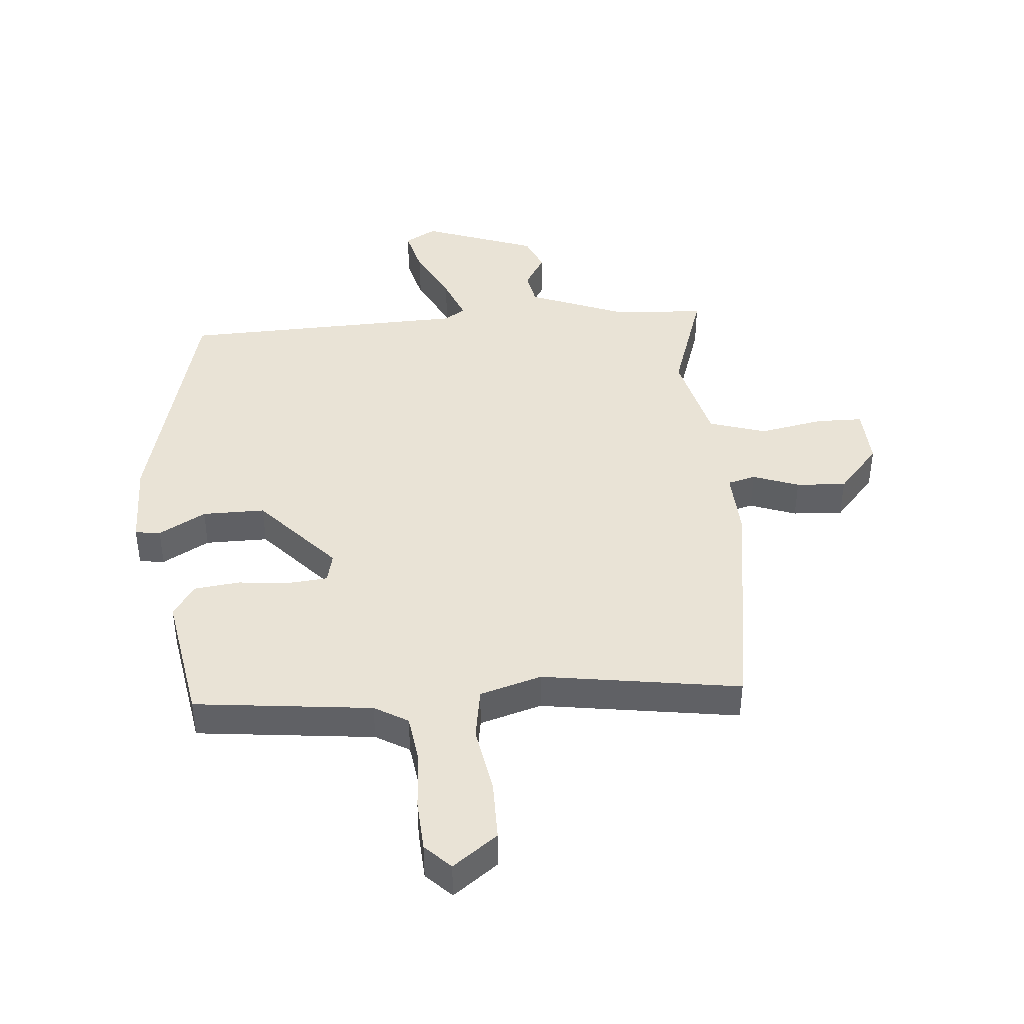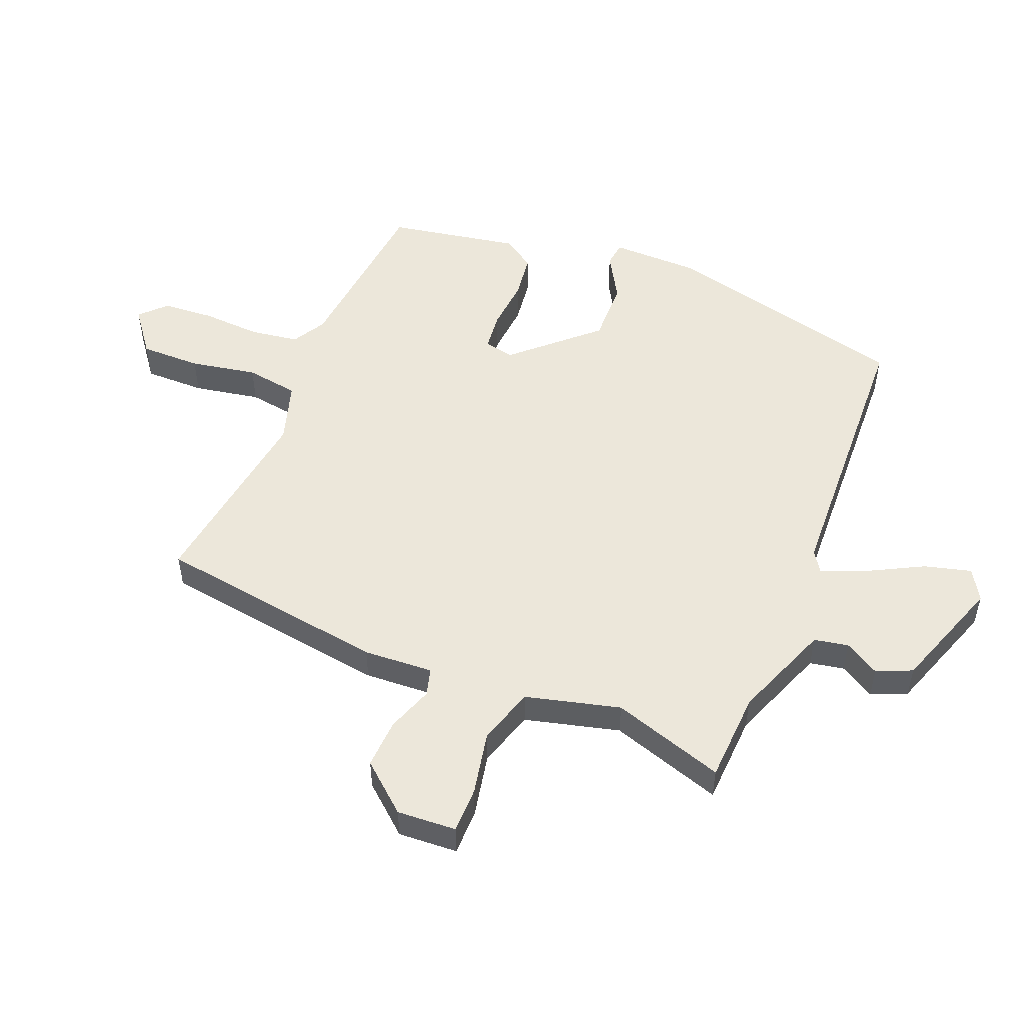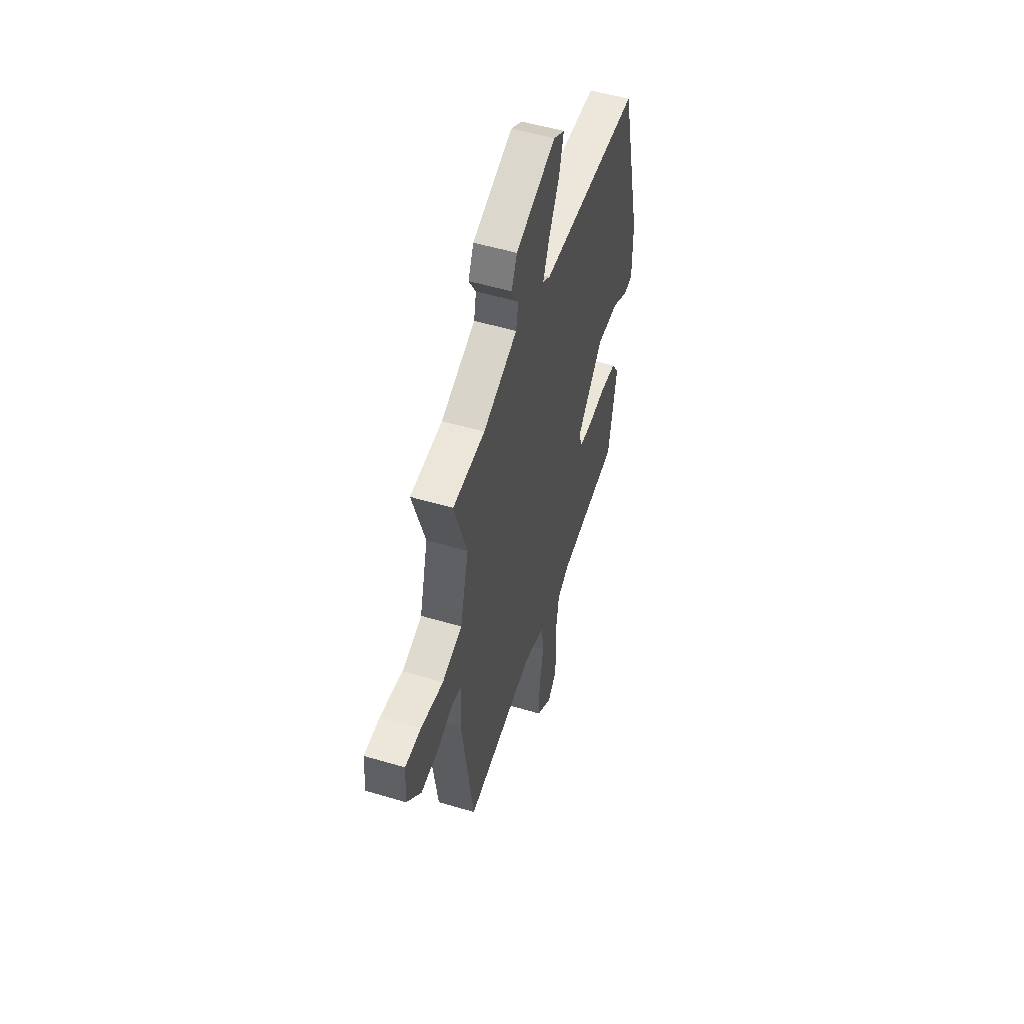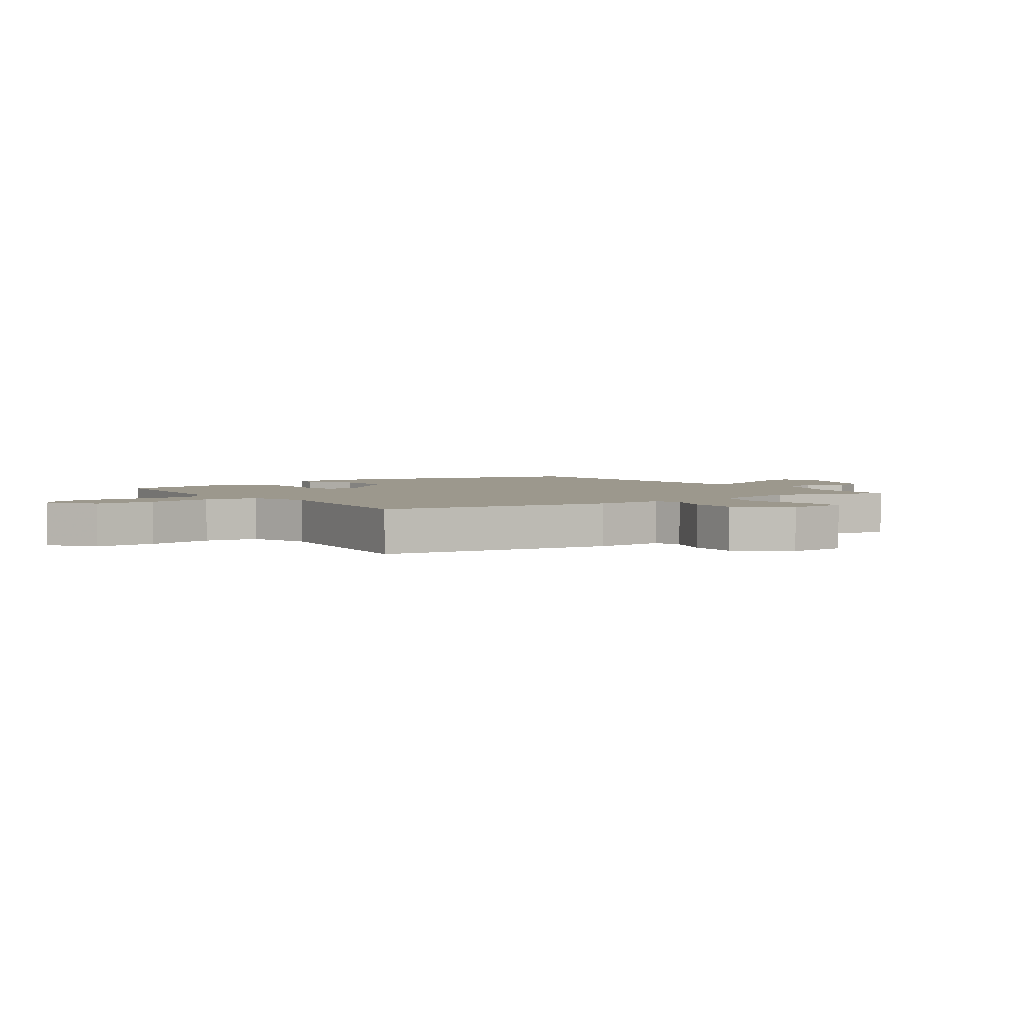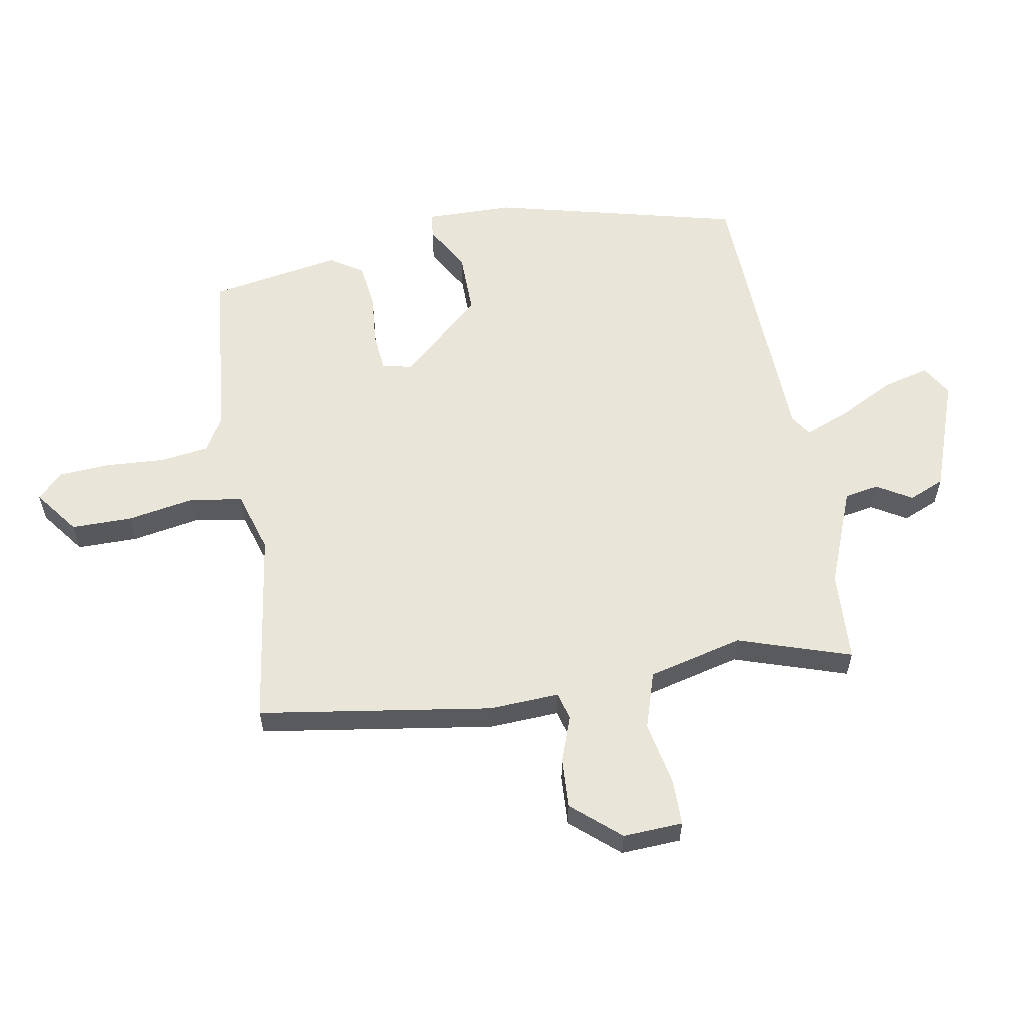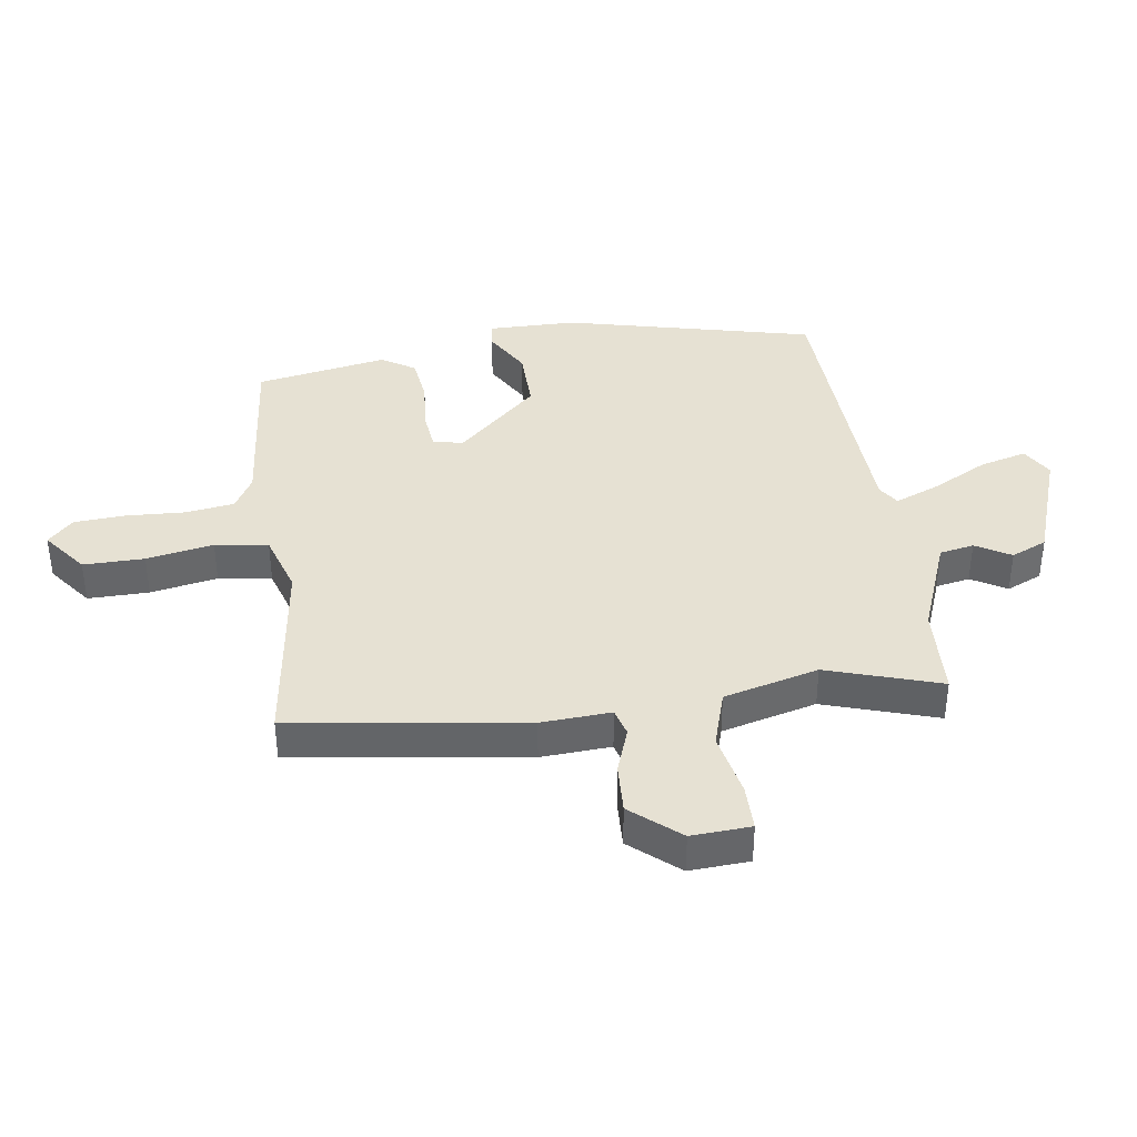
<metadata>
{"format":"obj","ext":"obj","renderer":"f3d","projection":"perspective","resolution":1024,"background":"white","views":[{"elev":42.1,"azim":176.0,"up":"+Y"},{"elev":51.6,"azim":-67.7,"up":"+Y"},{"elev":52.6,"azim":-72.2,"up":"+Z"},{"elev":3.1,"azim":-125.6,"up":"+Y"},{"elev":58.3,"azim":-99.5,"up":"+Y"},{"elev":38.6,"azim":-98.1,"up":"+Y"}]}
</metadata>
<code>
v -0.474 0.07 -0.502
v -0.53 0.07 -0.114
v -0.523 0.07 0.002
v -0.569 0.07 0.015
v -0.646 0.07 -0.012
v -0.729 0.07 -0.016
v -0.797 0.07 0.064
v -0.791 0.07 0.163
v -0.714 0.07 0.163
v -0.607 0.07 0.141
v -0.512 0.07 0.17
v -0.471 0.07 0.327
v -0.531 0.07 0.515
v -0.379 0.07 0.522
v -0.216 0.07 0.584
v -0.205 0.07 0.641
v -0.239 0.07 0.699
v -0.213 0.07 0.758
v -0.023 0.07 0.824
v 0.029 0.07 0.793
v 0.008 0.07 0.715
v -0.041 0.07 0.623
v -0.071 0.07 0.549
v -0.036 0.07 0.526
v 0.44 0.07 0.504
v 0.539 0.07 0.09
v 0.54 0.07 -0.056
v 0.498 0.07 -0.061
v 0.421 0.07 -0.016
v 0.317 0.07 -0.014
v 0.194 0.07 -0.147
v 0.205 0.07 -0.197
v 0.269 0.07 -0.204
v 0.356 0.07 -0.197
v 0.432 0.07 -0.207
v 0.467 0.07 -0.262
v 0.427 0.07 -0.479
v 0.132 0.07 -0.508
v 0.076 0.07 -0.54
v 0.064 0.07 -0.62
v 0.069 0.07 -0.719
v 0.063 0.07 -0.804
v 0.021 0.07 -0.845
v -0.052 0.07 -0.789
v -0.051 0.07 -0.688
v -0.03 0.07 -0.577
v -0.043 0.07 -0.489
v -0.145 0.07 -0.457
v -0.474 0 -0.502
v -0.53 0 -0.114
v -0.523 0 0.002
v -0.569 0 0.015
v -0.646 0 -0.012
v -0.729 0 -0.016
v -0.797 0 0.064
v -0.791 0 0.163
v -0.714 0 0.163
v -0.607 0 0.141
v -0.512 0 0.17
v -0.471 0 0.327
v -0.531 0 0.515
v -0.379 0 0.522
v -0.216 0 0.584
v -0.205 0 0.641
v -0.239 0 0.699
v -0.213 0 0.758
v -0.023 0 0.824
v 0.029 0 0.793
v 0.008 0 0.715
v -0.041 0 0.623
v -0.071 0 0.549
v -0.036 0 0.526
v 0.44 0 0.504
v 0.539 0 0.09
v 0.54 0 -0.056
v 0.498 0 -0.061
v 0.421 0 -0.016
v 0.317 0 -0.014
v 0.194 0 -0.147
v 0.205 0 -0.197
v 0.269 0 -0.204
v 0.356 0 -0.197
v 0.432 0 -0.207
v 0.467 0 -0.262
v 0.427 0 -0.479
v 0.132 0 -0.508
v 0.076 0 -0.54
v 0.064 0 -0.62
v 0.069 0 -0.719
v 0.063 0 -0.804
v 0.021 0 -0.845
v -0.052 0 -0.789
v -0.051 0 -0.688
v -0.03 0 -0.577
v -0.043 0 -0.489
v -0.145 0 -0.457
f 43 44 45 46
f 43 46 47
f 40 41 42 43
f 39 40 43 47
f 38 39 47
f 37 38 47 48
f 33 34 35 36
f 32 33 36 37
f 26 27 28 29
f 24 25 26 29
f 24 29 30
f 23 24 30 31
f 19 20 21 22
f 19 22 23
f 16 17 18 19
f 15 16 19 23
f 14 15 23 31
f 12 13 14 31
f 7 8 9 10
f 7 10 11
f 4 5 6 7
f 4 7 11
f 3 4 11
f 48 1 2 3
f 32 37 48 3
f 12 31 32
f 3 11 12 32
f 94 93 92 91
f 95 94 91
f 91 90 89 88
f 95 91 88 87
f 95 87 86
f 96 95 86 85
f 84 83 82 81
f 85 84 81 80
f 77 76 75 74
f 77 74 73 72
f 78 77 72
f 79 78 72 71
f 70 69 68 67
f 71 70 67
f 67 66 65 64
f 71 67 64 63
f 79 71 63 62
f 79 62 61 60
f 58 57 56 55
f 59 58 55
f 55 54 53 52
f 59 55 52
f 59 52 51
f 51 50 49 96
f 51 96 85 80
f 80 79 60
f 80 60 59 51
f 1 49 50 2
f 2 50 51 3
f 3 51 52 4
f 4 52 53 5
f 5 53 54 6
f 6 54 55 7
f 7 55 56 8
f 8 56 57 9
f 9 57 58 10
f 10 58 59 11
f 11 59 60 12
f 12 60 61 13
f 13 61 62 14
f 14 62 63 15
f 15 63 64 16
f 16 64 65 17
f 17 65 66 18
f 18 66 67 19
f 19 67 68 20
f 20 68 69 21
f 21 69 70 22
f 22 70 71 23
f 23 71 72 24
f 24 72 73 25
f 25 73 74 26
f 26 74 75 27
f 27 75 76 28
f 28 76 77 29
f 29 77 78 30
f 30 78 79 31
f 31 79 80 32
f 32 80 81 33
f 33 81 82 34
f 34 82 83 35
f 35 83 84 36
f 36 84 85 37
f 37 85 86 38
f 38 86 87 39
f 39 87 88 40
f 40 88 89 41
f 41 89 90 42
f 42 90 91 43
f 43 91 92 44
f 44 92 93 45
f 45 93 94 46
f 46 94 95 47
f 47 95 96 48
f 48 96 49 1

</code>
